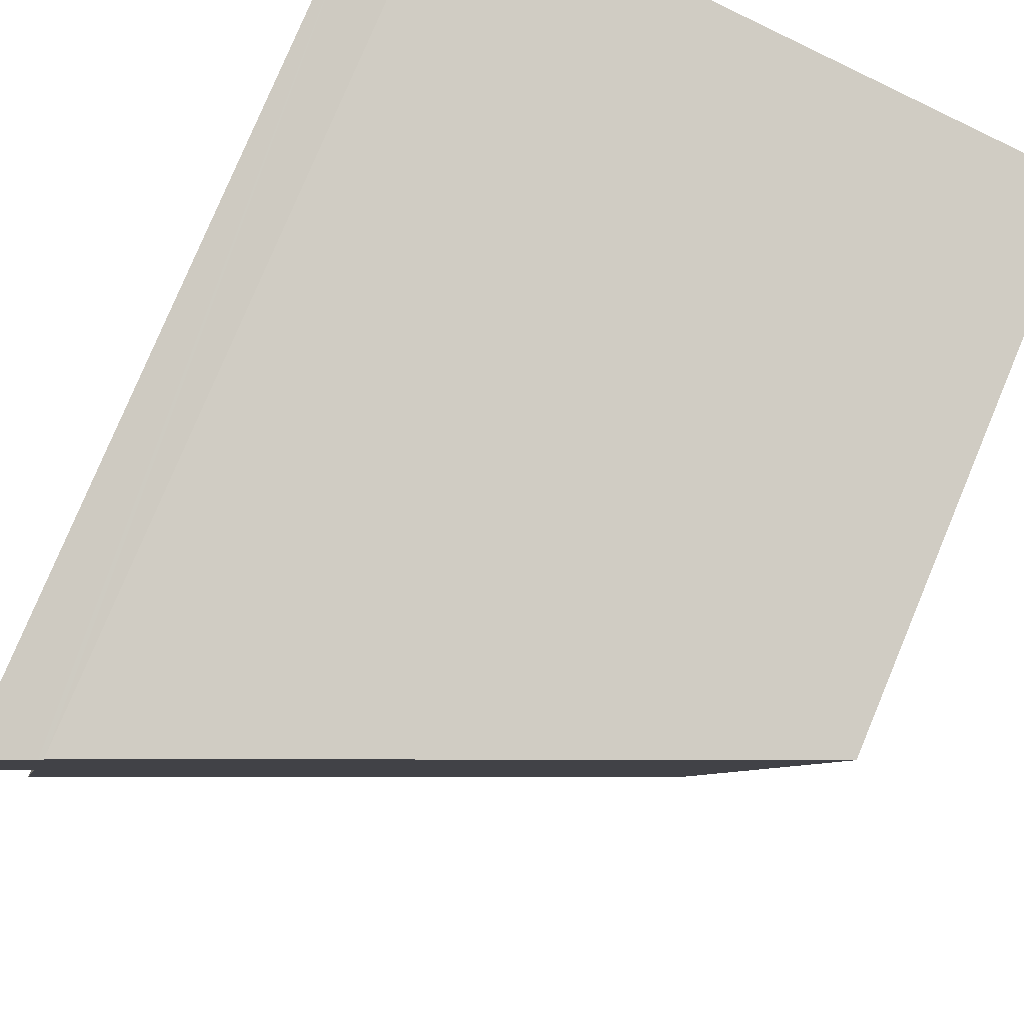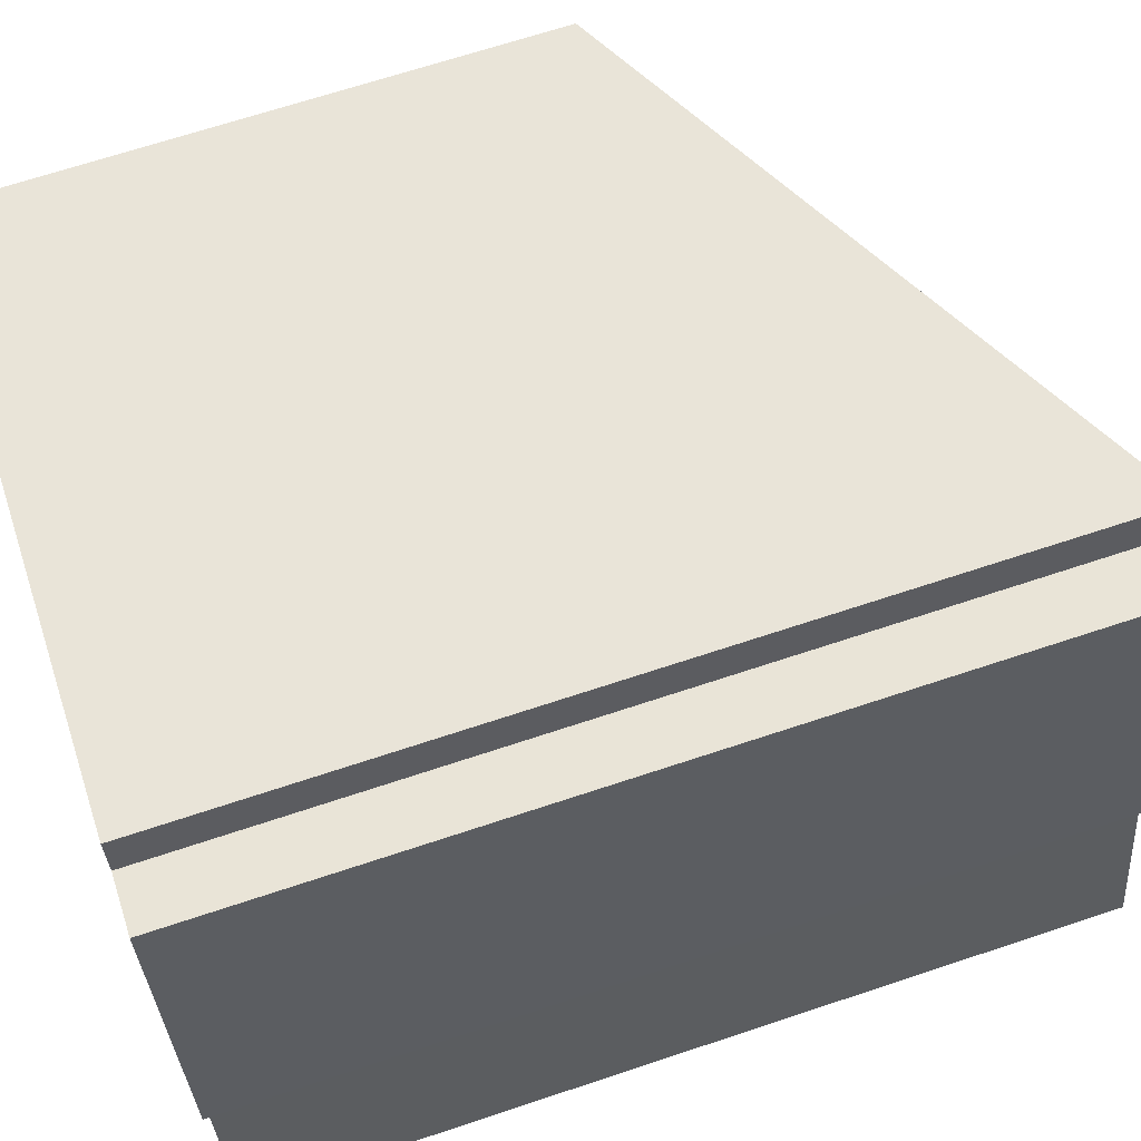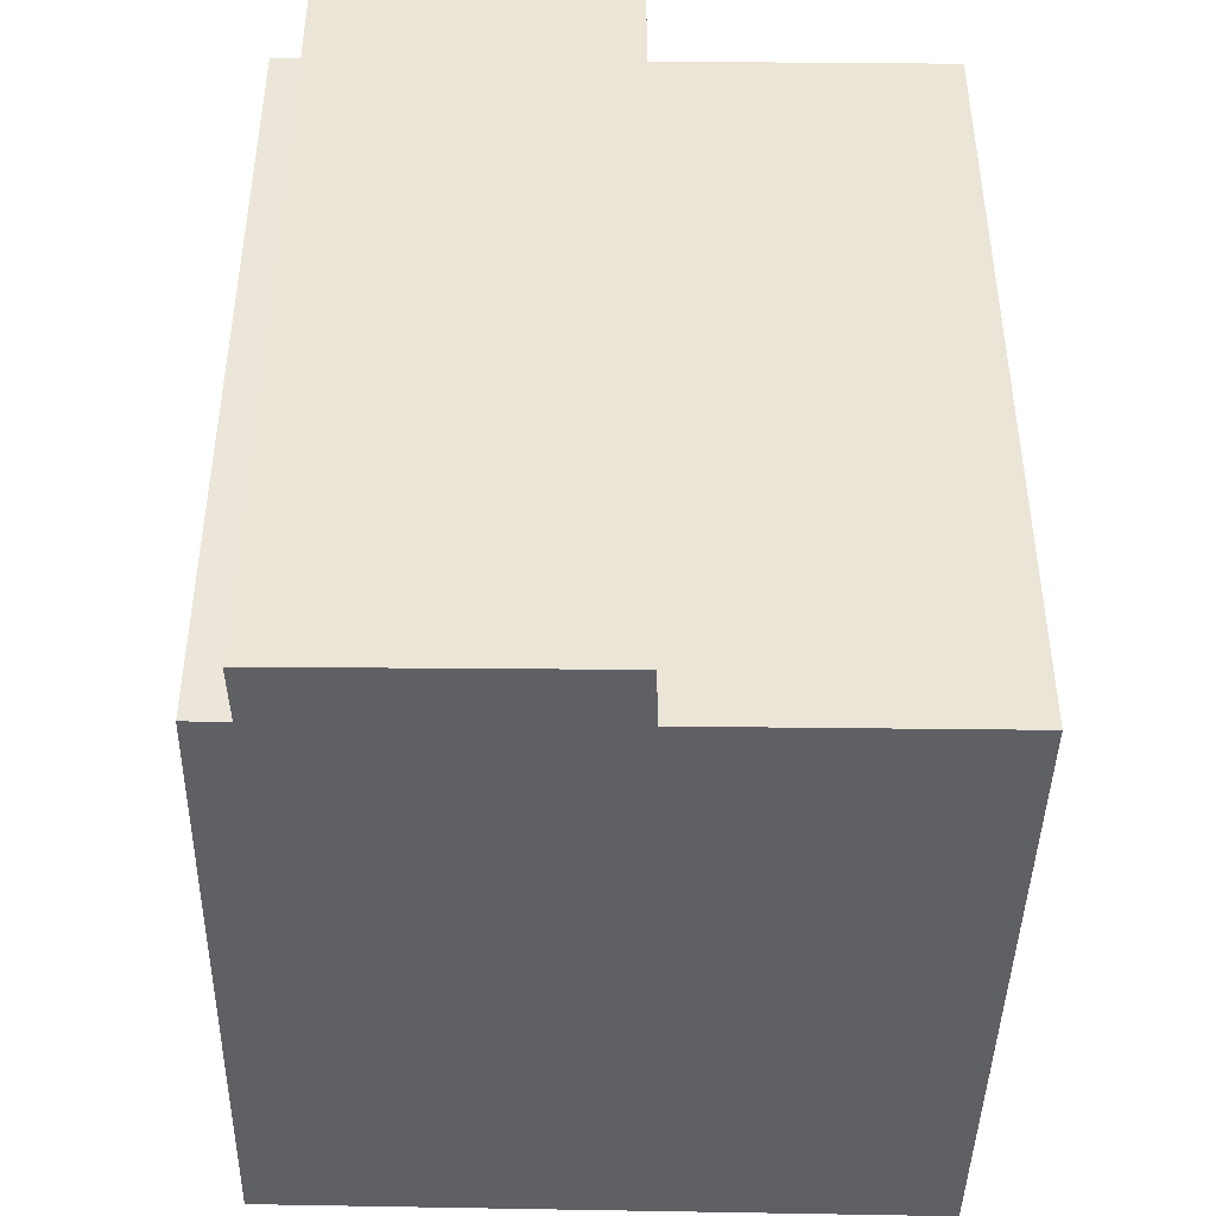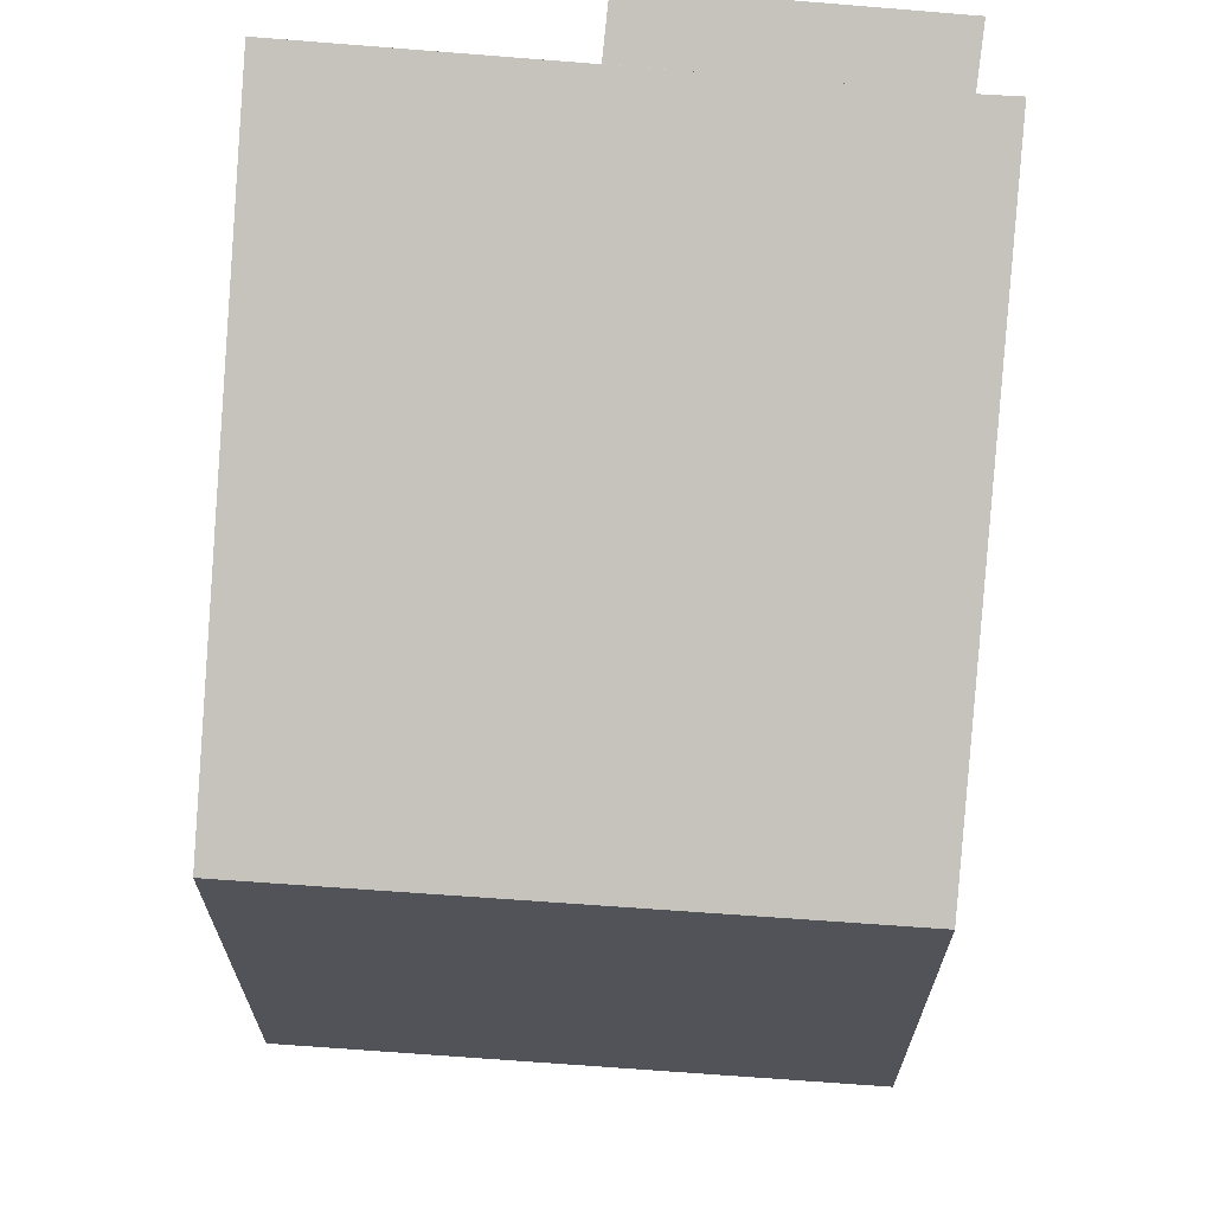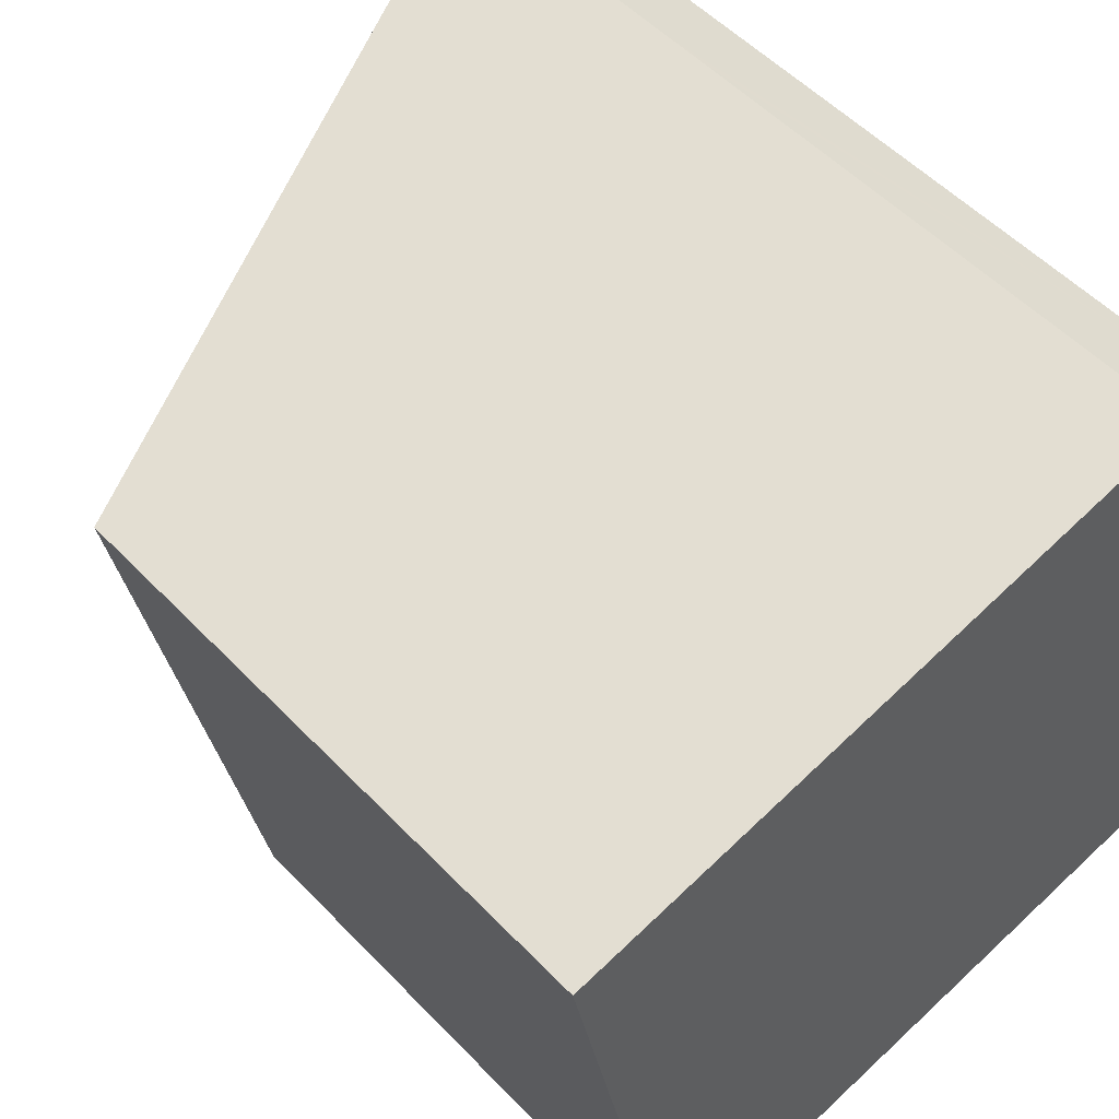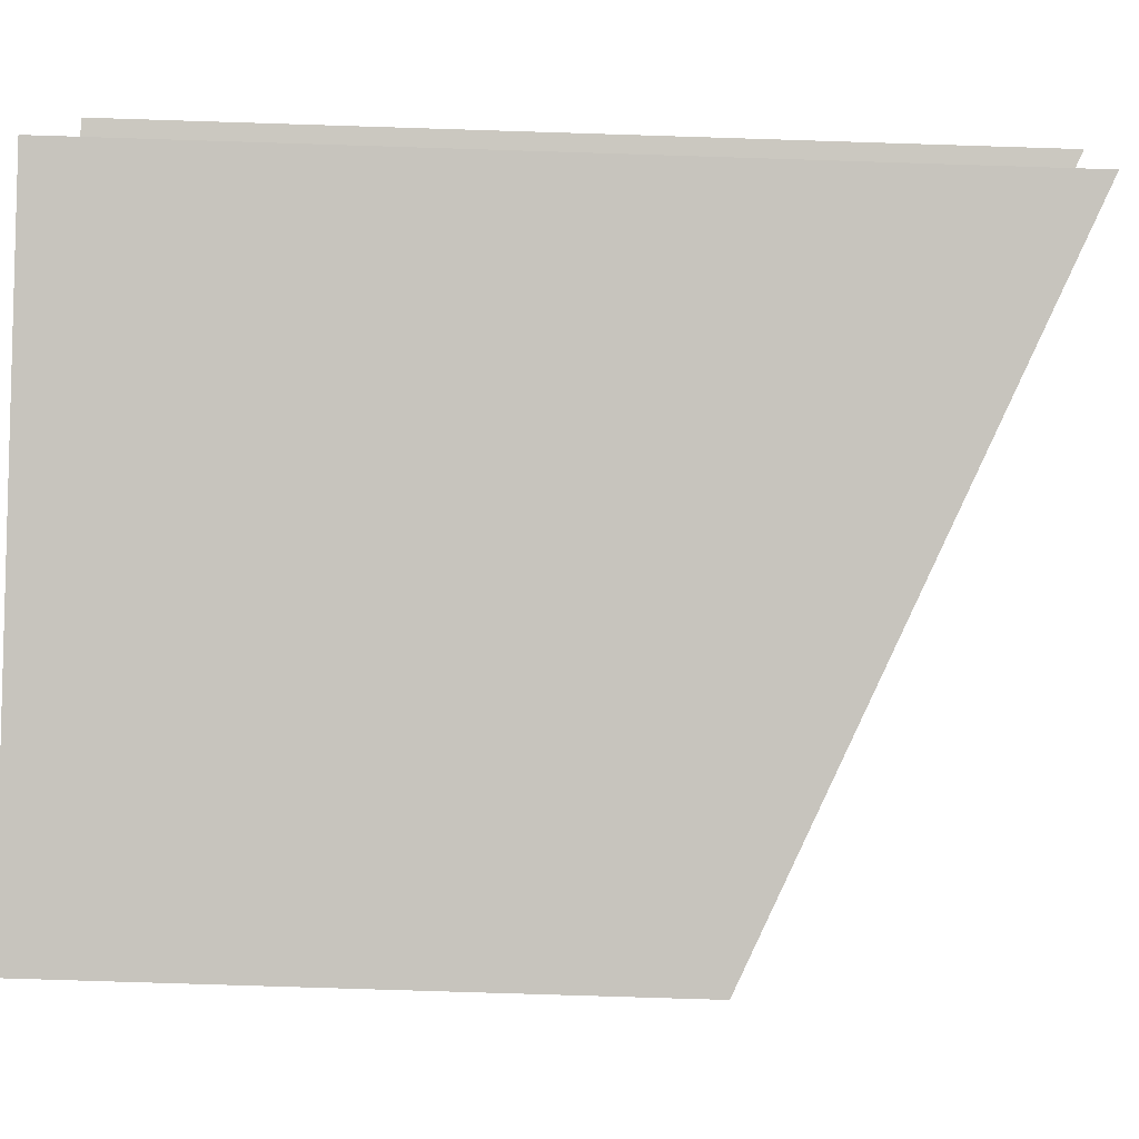
<metadata>
{"format":"obj","ext":"obj","renderer":"f3d","projection":"perspective","resolution":1024,"background":"white","views":[{"elev":78.9,"azim":-157.3,"up":"+Z"},{"elev":67.3,"azim":71.5,"up":"+Z"},{"elev":-44.6,"azim":77.3,"up":"+Y"},{"elev":67.4,"azim":-96.9,"up":"+Y"},{"elev":52.7,"azim":-42.0,"up":"+Z"},{"elev":-78.6,"azim":88.2,"up":"+Z"}]}
</metadata>
<code>
v  0 8.322 5.096e-16
v  9.341 11.64 -7.758
v  1.782 8.322 -9.213
v  9.165 12.36 1.968
v  9.278 12.36 1.365
v  11.13 12.43 -7.414
v  11.12 12.43 -7.371
v  10.23 12.39 -3.119
v  11.09 12.78 -2.912
v  9.341 12.39 1.381
v  10.12 12.74 1.585
v  1.782 5.641e-16 -9.213
v  0 0 0
v  11.09 1.783e-16 -2.912
v  10.23 1.91e-16 -3.119
v  11.13 4.54e-16 -7.414
v  9.341 4.75e-16 -7.758
v  9.165 -1.205e-16 1.968
v  10.12 -9.705e-17 1.585
v  9.278 -8.358e-17 1.365
v  9.341 -8.456e-17 1.381
v  11.12 4.513e-16 -7.371
g defaultobject
f 1 2 3
f 2 1 4
f 2 4 5
f 2 5 6
f 6 5 7
f 7 5 8
f 8 5 9
f 9 10 11
f 10 9 5
f 12 1 3
f 1 12 13
f 14 8 9
f 8 14 15
f 16 2 6
f 2 16 3
f 3 16 12
f 12 16 17
f 1 18 4
f 18 1 13
f 10 19 11
f 19 10 5
f 19 5 20
f 19 20 21
f 18 5 4
f 5 18 20
f 11 14 9
f 14 11 19
f 15 7 8
f 7 15 6
f 6 15 16
f 16 15 22
f 13 20 18
f 20 13 14
f 14 13 15
f 15 13 22
f 22 13 16
f 16 13 17
f 17 13 12
f 21 14 19
f 14 21 20

</code>
